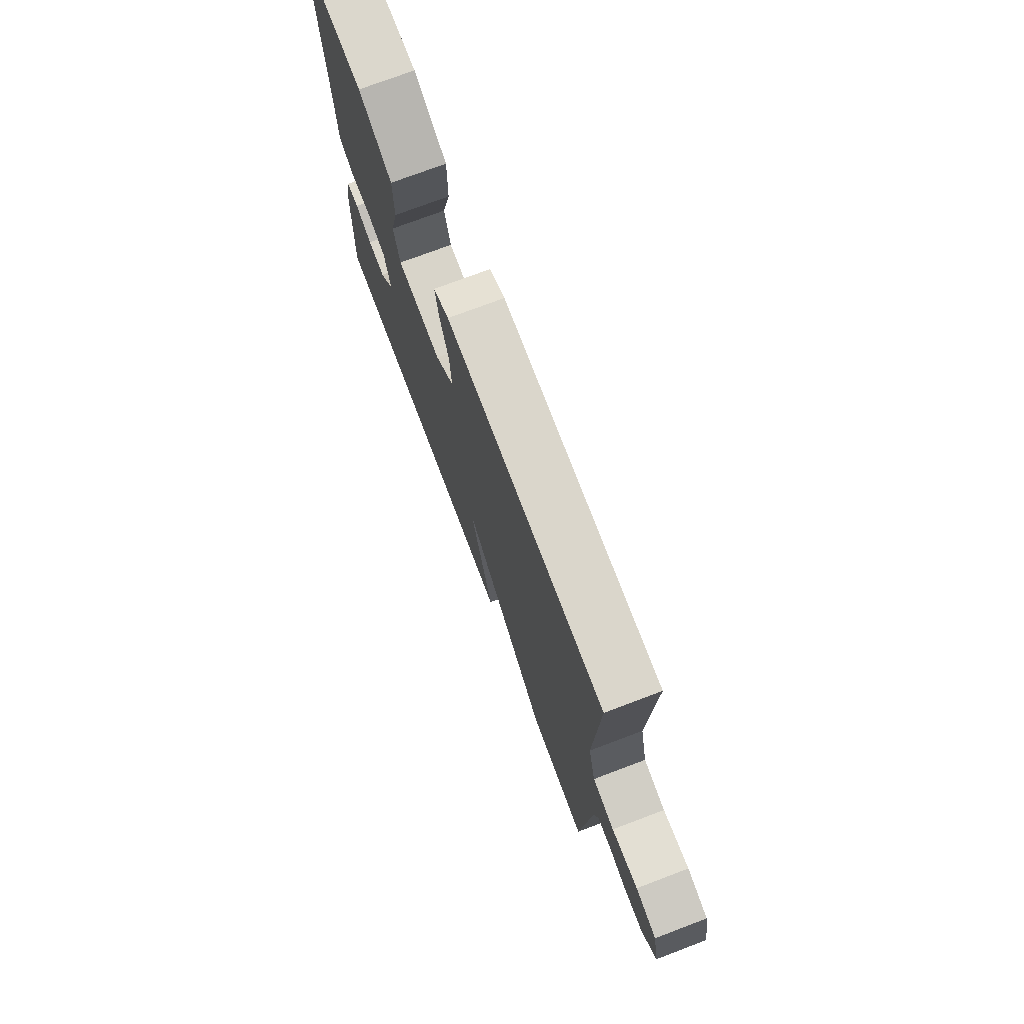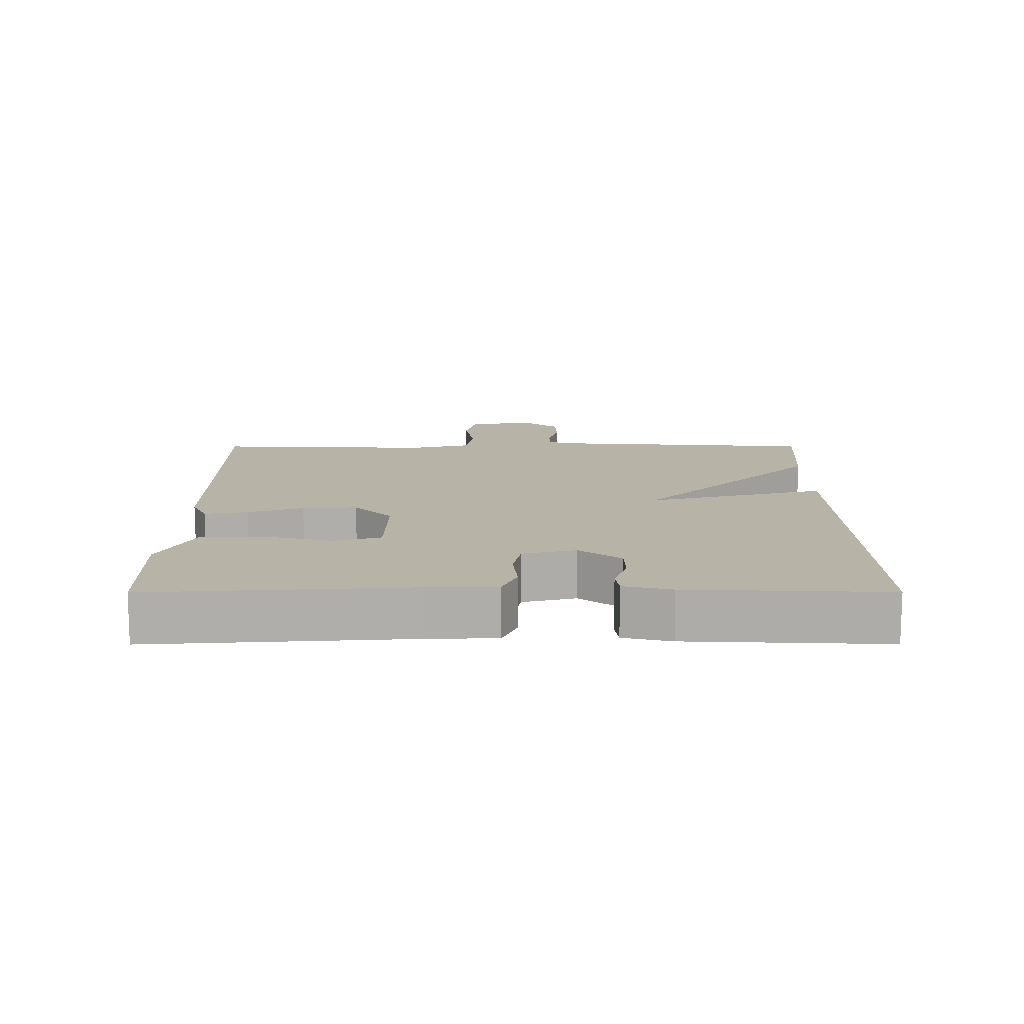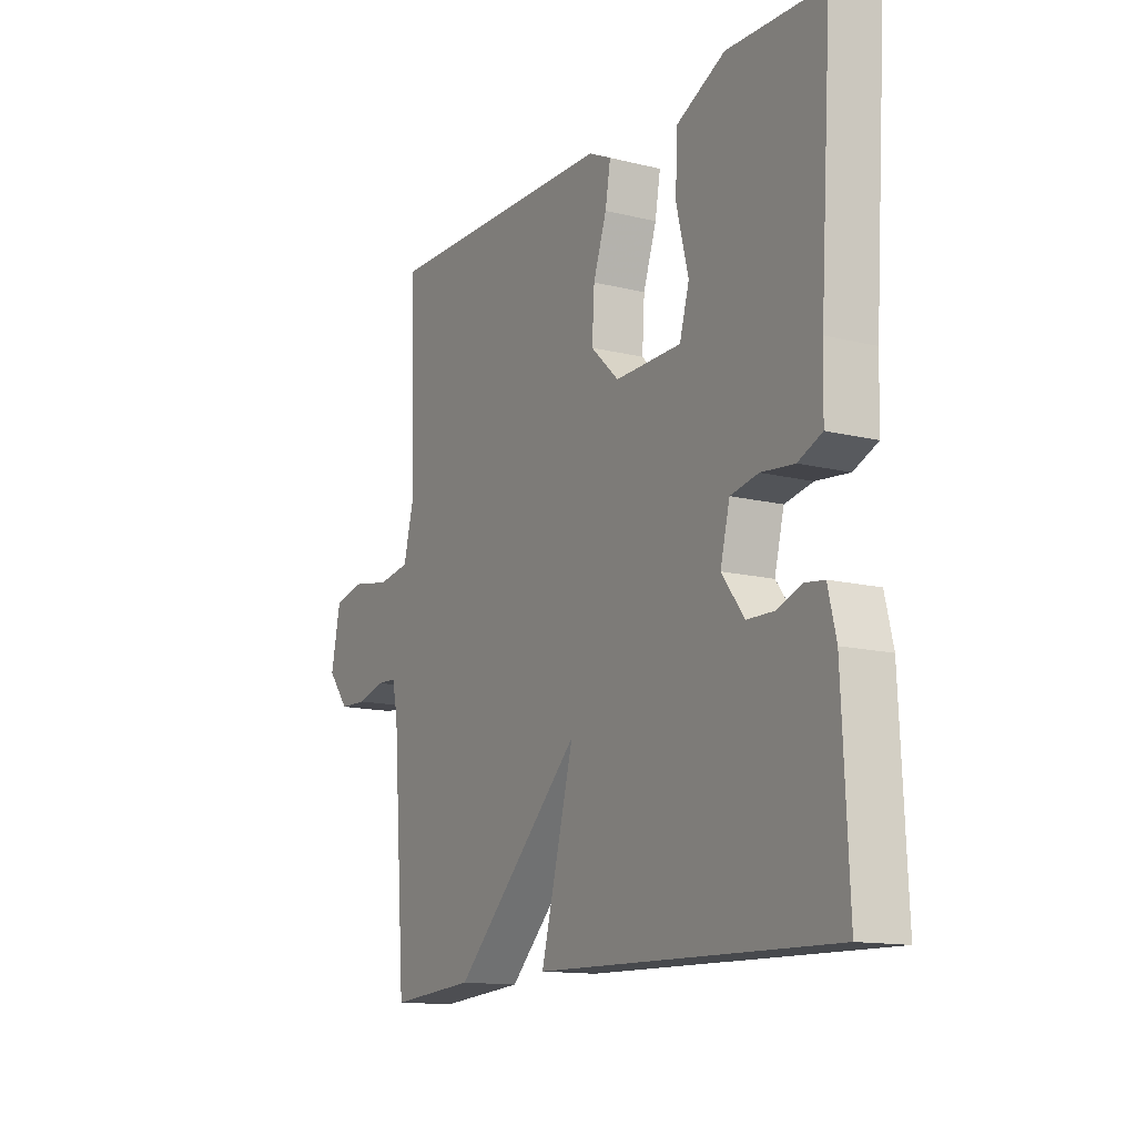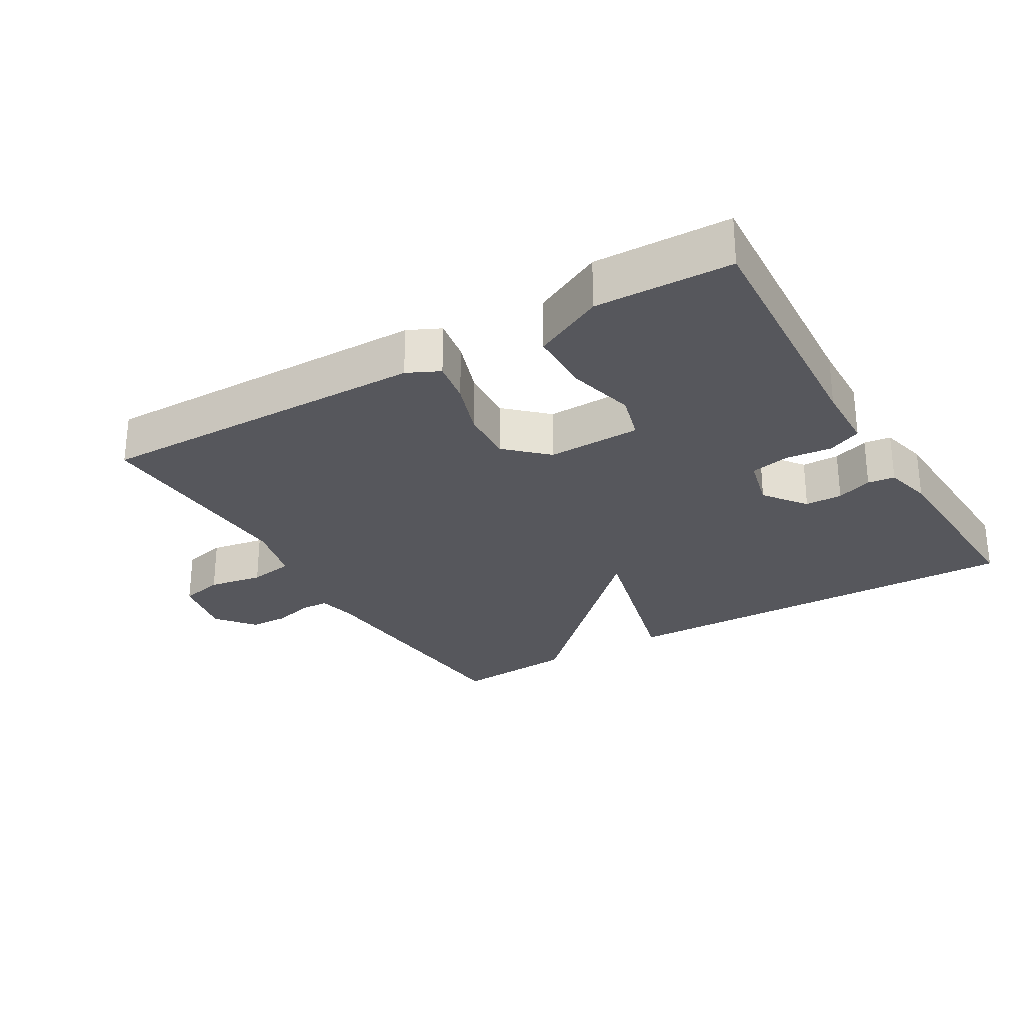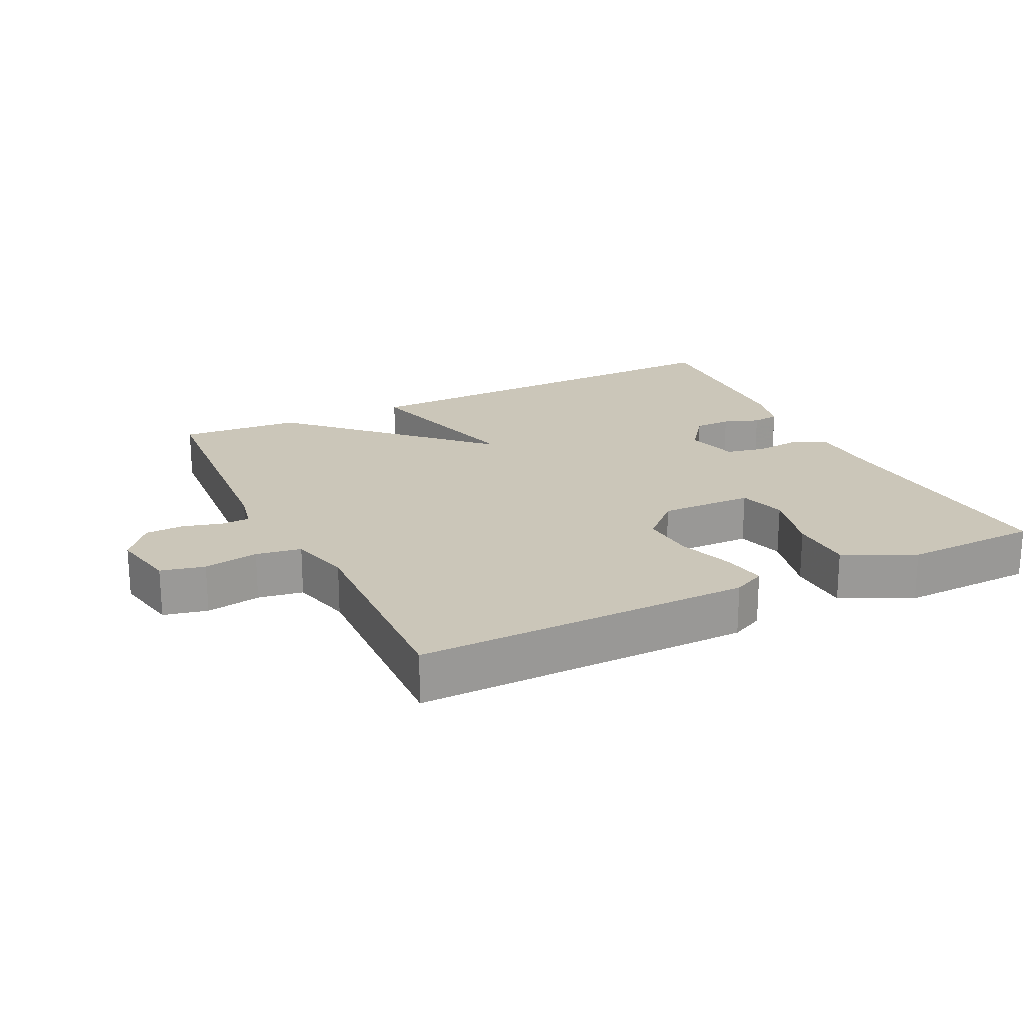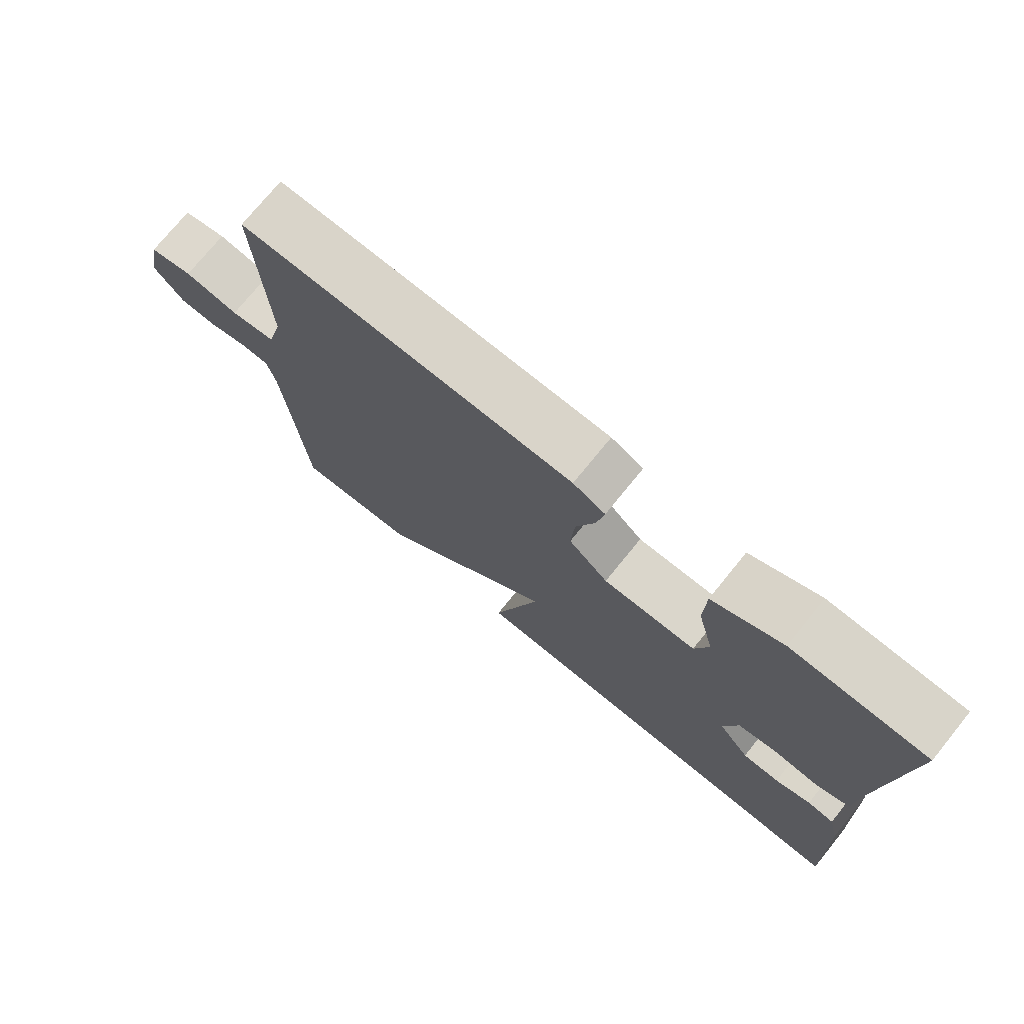
<metadata>
{"format":"obj","ext":"obj","renderer":"f3d","projection":"perspective","resolution":1024,"background":"white","views":[{"elev":74.6,"azim":-110.7,"up":"+Z"},{"elev":12.8,"azim":89.9,"up":"+Y"},{"elev":-13.5,"azim":60.7,"up":"+Z"},{"elev":-27.5,"azim":30.6,"up":"+Y"},{"elev":21.0,"azim":-26.1,"up":"+Y"},{"elev":74.6,"azim":39.1,"up":"+Z"}]}
</metadata>
<code>
v -0.5 0.07 -0.5
v -0.528 0.07 -0.124
v -0.54 0.07 -0.068
v -0.582 0.07 -0.066
v -0.64 0.07 -0.082
v -0.698 0.07 -0.08
v -0.743 0.07 -0.024
v -0.723 0.07 0.073
v -0.658 0.07 0.088
v -0.577 0.07 0.074
v -0.51 0.07 0.085
v -0.487 0.07 0.176
v -0.5 0.07 0.5
v -0.004 0.07 0.494
v 0.044 0.07 0.471
v 0.033 0.07 0.407
v 0.005 0.07 0.325
v 0 0.07 0.244
v 0.059 0.07 0.188
v 0.198 0.07 0.191
v 0.218 0.07 0.261
v 0.193 0.07 0.361
v 0.195 0.07 0.455
v 0.299 0.07 0.506
v 0.5 0.07 0.5
v 0.475 0.07 0.119
v 0.472 0.07 0.018
v 0.422 0.07 -0.004
v 0.353 0.07 0.003
v 0.295 0.07 -0.009
v 0.275 0.07 -0.088
v 0.322 0.07 -0.15
v 0.377 0.07 -0.151
v 0.43 0.07 -0.132
v 0.47 0.07 -0.137
v 0.487 0.07 -0.208
v 0.5 0.07 -0.5
v -0.12 0.07 -0.486
v -0.05 0.07 -0.22
v -0.32 0.07 -0.486
v -0.5 0 -0.5
v -0.528 0 -0.124
v -0.54 0 -0.068
v -0.582 0 -0.066
v -0.64 0 -0.082
v -0.698 0 -0.08
v -0.743 0 -0.024
v -0.723 0 0.073
v -0.658 0 0.088
v -0.577 0 0.074
v -0.51 0 0.085
v -0.487 0 0.176
v -0.5 0 0.5
v -0.004 0 0.494
v 0.044 0 0.471
v 0.033 0 0.407
v 0.005 0 0.325
v 0 0 0.244
v 0.059 0 0.188
v 0.198 0 0.191
v 0.218 0 0.261
v 0.193 0 0.361
v 0.195 0 0.455
v 0.299 0 0.506
v 0.5 0 0.5
v 0.475 0 0.119
v 0.472 0 0.018
v 0.422 0 -0.004
v 0.353 0 0.003
v 0.295 0 -0.009
v 0.275 0 -0.088
v 0.322 0 -0.15
v 0.377 0 -0.151
v 0.43 0 -0.132
v 0.47 0 -0.137
v 0.487 0 -0.208
v 0.5 0 -0.5
v -0.12 0 -0.486
v -0.05 0 -0.22
v -0.32 0 -0.486
f 39 40 1 2
f 37 38 39
f 36 37 39
f 35 36 39
f 33 34 35
f 33 35 39
f 32 33 39
f 39 2 3
f 32 39 3
f 31 32 3
f 26 27 28 29
f 26 29 30
f 25 26 30
f 24 25 30
f 23 24 30
f 22 23 30
f 21 22 30
f 20 21 30 31
f 15 16 17
f 14 15 17
f 13 14 17
f 12 13 17
f 11 12 17 18
f 8 9 10
f 7 8 10
f 6 7 10
f 5 6 10
f 4 5 10
f 4 10 11
f 3 4 11
f 31 3 11
f 20 31 11
f 19 20 11
f 11 18 19
f 42 41 80 79
f 79 78 77
f 79 77 76
f 79 76 75
f 75 74 73
f 79 75 73
f 79 73 72
f 43 42 79
f 43 79 72
f 43 72 71
f 69 68 67 66
f 70 69 66
f 70 66 65
f 70 65 64
f 70 64 63
f 70 63 62
f 70 62 61
f 71 70 61 60
f 57 56 55
f 57 55 54
f 57 54 53
f 57 53 52
f 58 57 52 51
f 50 49 48
f 50 48 47
f 50 47 46
f 50 46 45
f 50 45 44
f 51 50 44
f 51 44 43
f 51 43 71
f 51 71 60
f 51 60 59
f 59 58 51
f 1 41 42 2
f 2 42 43 3
f 3 43 44 4
f 4 44 45 5
f 5 45 46 6
f 6 46 47 7
f 7 47 48 8
f 8 48 49 9
f 9 49 50 10
f 10 50 51 11
f 11 51 52 12
f 12 52 53 13
f 13 53 54 14
f 14 54 55 15
f 15 55 56 16
f 16 56 57 17
f 17 57 58 18
f 18 58 59 19
f 19 59 60 20
f 20 60 61 21
f 21 61 62 22
f 22 62 63 23
f 23 63 64 24
f 24 64 65 25
f 25 65 66 26
f 26 66 67 27
f 27 67 68 28
f 28 68 69 29
f 29 69 70 30
f 30 70 71 31
f 31 71 72 32
f 32 72 73 33
f 33 73 74 34
f 34 74 75 35
f 35 75 76 36
f 36 76 77 37
f 37 77 78 38
f 38 78 79 39
f 39 79 80 40
f 40 80 41 1

</code>
